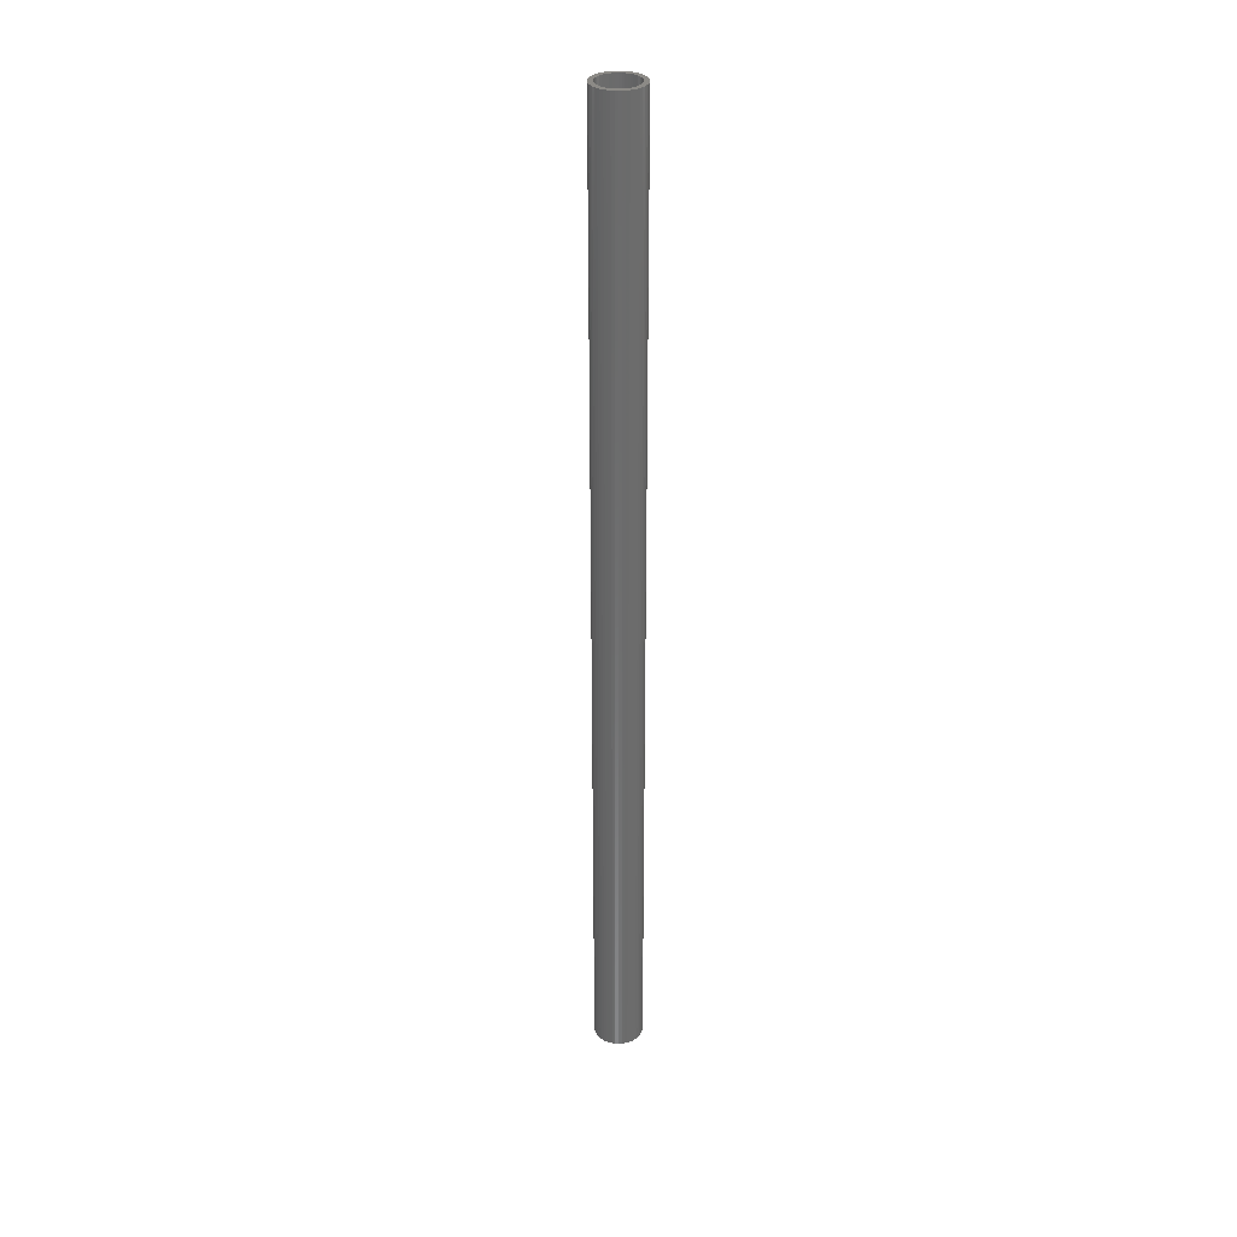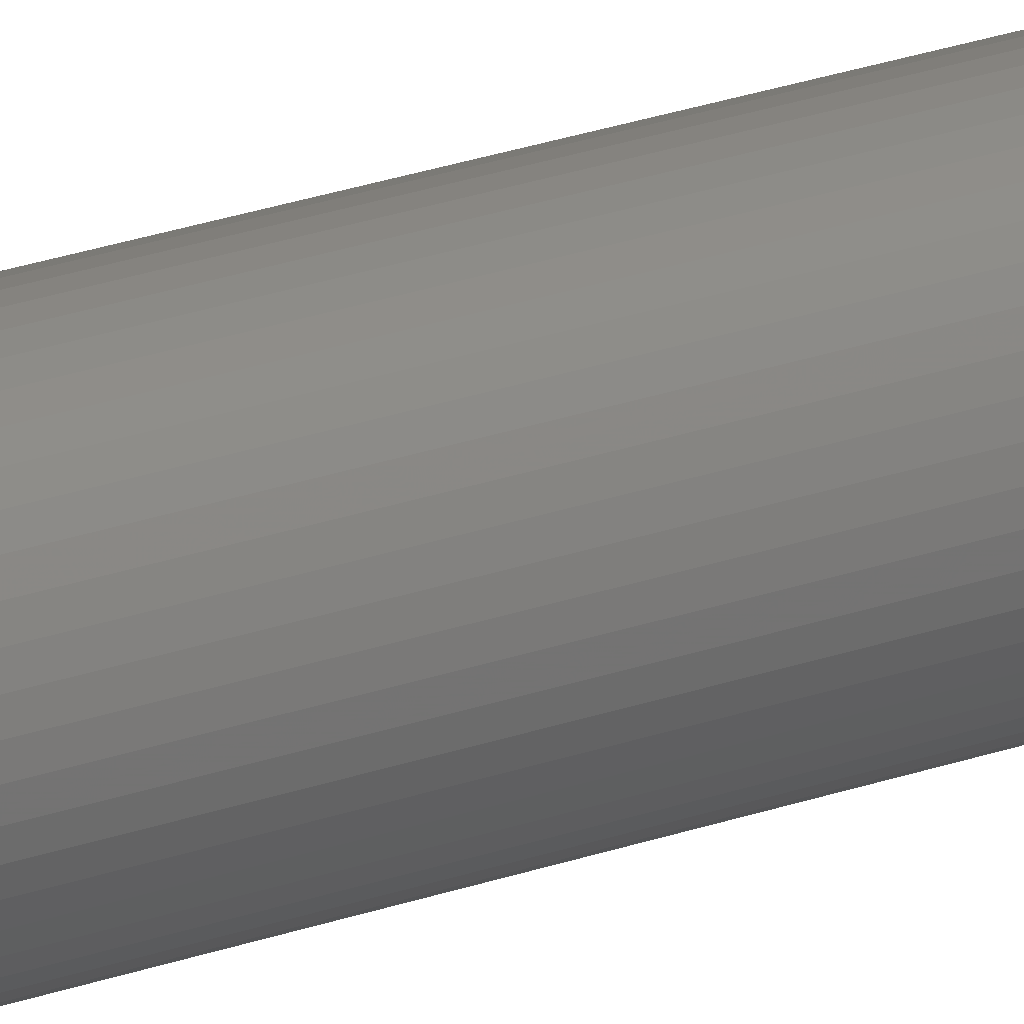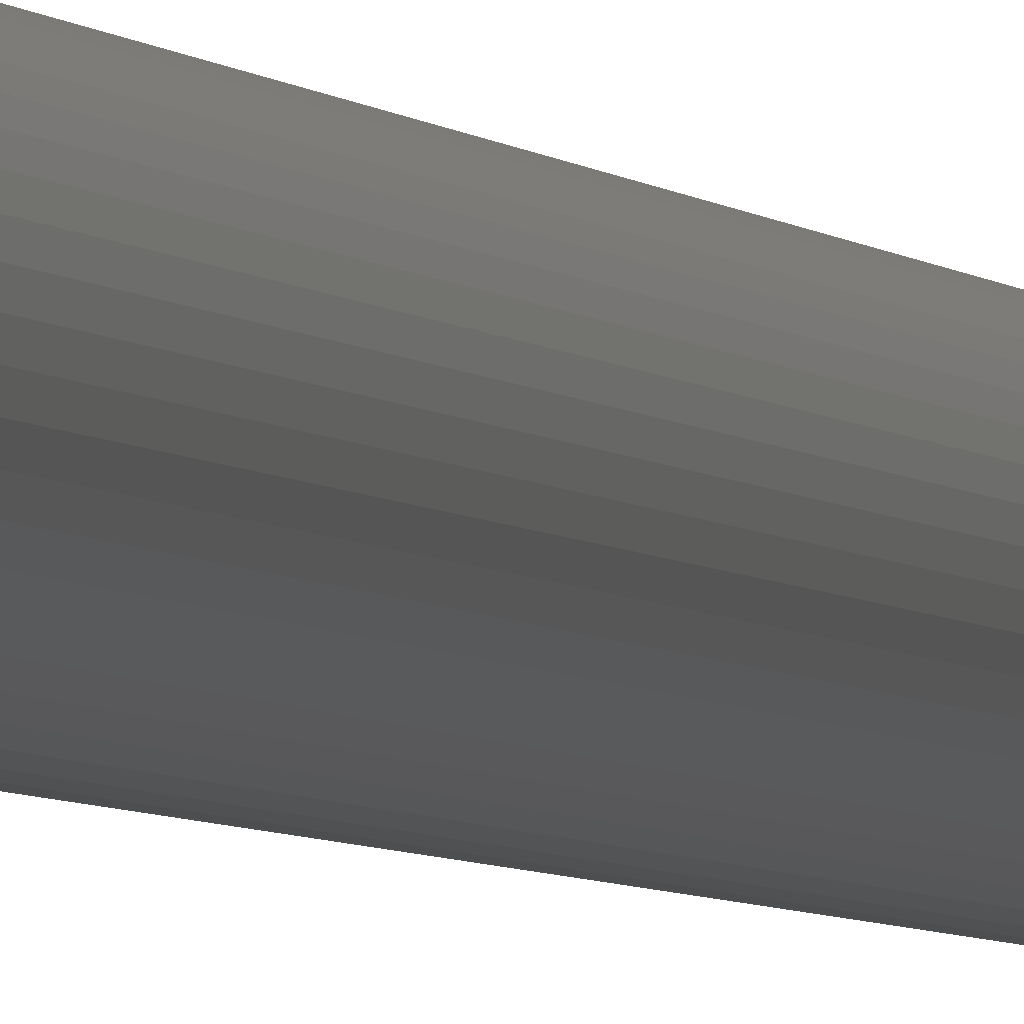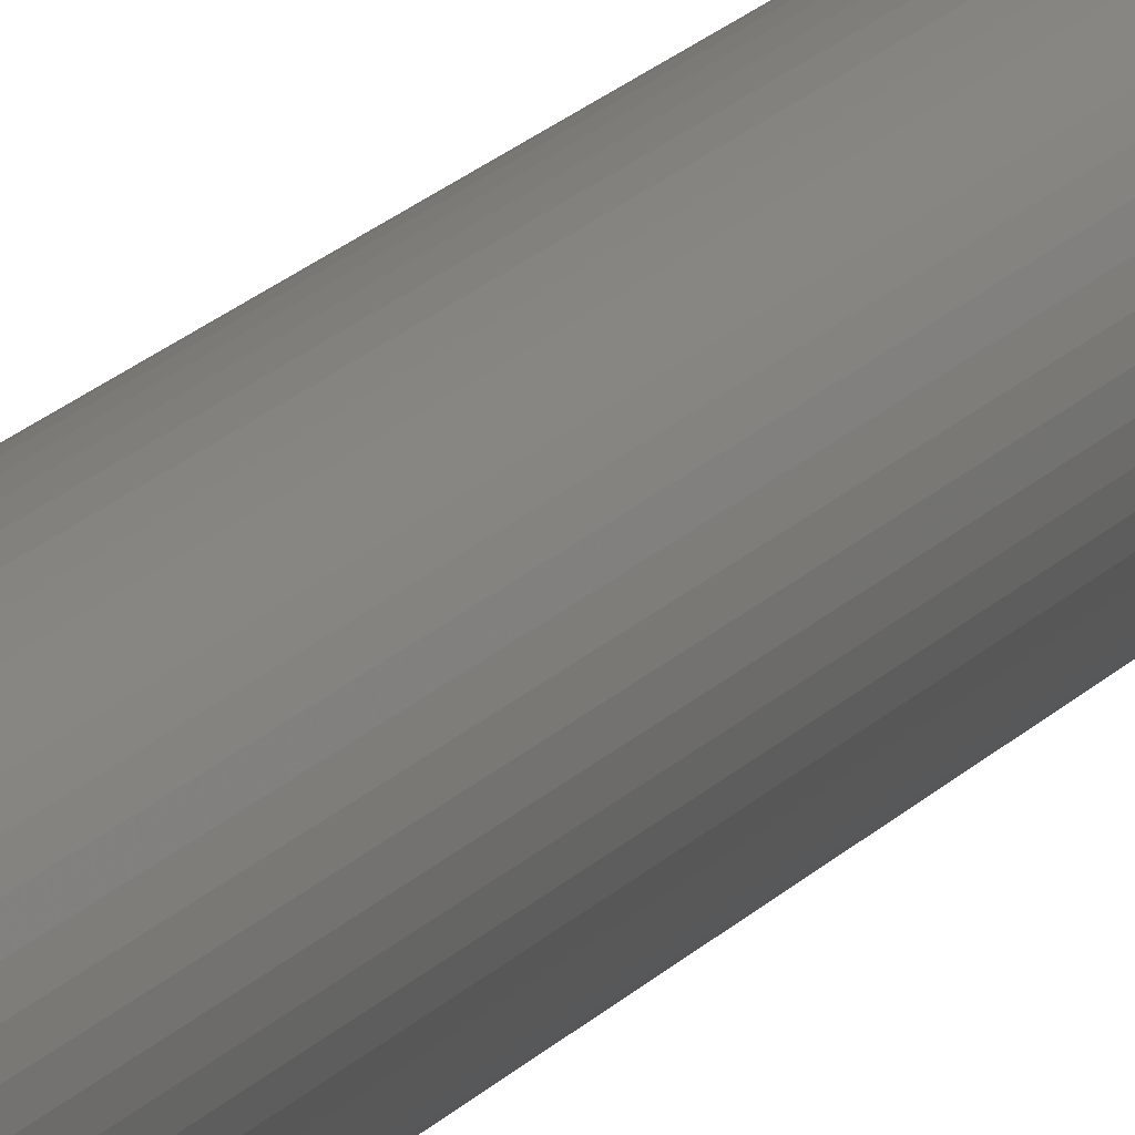
<metadata>
{"format":"stl","ext":"stl","renderer":"f3d","projection":"perspective","resolution":1024,"background":"white","views":[{"elev":32.0,"azim":162.0,"up":"+Z"},{"elev":18.8,"azim":-127.3,"up":"+Y"},{"elev":-2.5,"azim":11.5,"up":"+Y"},{"elev":11.8,"azim":-161.7,"up":"+Y"}]}
</metadata>
<code>
# stl→obj: 200 verts, 400 faces
v 2.5 0 50
v 2.48 0.3133 -50
v 2.48 0.3133 50
v 2.5 0 -50
v -2.5 0 -50
v -2.48 0.3133 50
v -2.48 0.3133 -50
v -2.5 0 50
v 0.157 2.495 -50
v -0.157 2.495 50
v 0.157 2.495 50
v -0.157 2.495 -50
v -0.157 -2.495 -50
v 0.157 -2.495 50
v -0.157 -2.495 50
v 0.157 -2.495 -50
v 1.822 1.711 -50
v 1.594 1.926 50
v 1.822 1.711 50
v 1.594 1.926 -50
v -1.594 1.926 -50
v -1.822 1.711 50
v -1.594 1.926 50
v -1.822 1.711 -50
v -0.7725 2.378 -50
v -1.064 2.262 50
v -0.7725 2.378 50
v -1.064 2.262 -50
v 2.324 0.9203 50
v 2.191 1.204 -50
v 2.191 1.204 50
v 2.324 0.9203 -50
v 1.064 2.262 -50
v 0.7725 2.378 50
v 1.064 2.262 50
v 0.7725 2.378 -50
v 0.4685 2.456 50
v 0.4685 2.456 -50
v 1.34 2.111 -50
v 1.34 2.111 50
v -2.324 0.9203 -50
v -2.191 1.204 50
v -2.191 1.204 -50
v -2.324 0.9203 50
v 2 0 50
v 1.984 0.2507 50
v 2.421 0.6217 50
v 2.48 -0.3133 50
v 1.937 0.4974 50
v 1.984 -0.2507 50
v 1.86 0.7362 50
v 2.421 -0.6217 50
v 1.753 0.9635 50
v 2.023 1.469 50
v 1.937 -0.4974 50
v 2.324 -0.9203 50
v 1.618 1.176 50
v 1.458 1.369 50
v 1.275 1.541 50
v 1.072 1.689 50
v 0.8516 1.81 50
v 0.618 1.902 50
v 0.3748 1.965 50
v 0.1256 1.996 50
v -0.1256 1.996 50
v -0.3748 1.965 50
v -0.4685 2.456 50
v -0.618 1.902 50
v -0.8516 1.81 50
v -1.072 1.689 50
v -1.34 2.111 50
v -1.275 1.541 50
v -1.458 1.369 50
v -1.618 1.176 50
v -2.023 1.469 50
v -1.753 0.9635 50
v -1.86 0.7362 50
v -1.937 0.4974 50
v 1.86 -0.7362 50
v 2.191 -1.204 50
v 1.753 -0.9635 50
v 2.023 -1.469 50
v 1.618 -1.176 50
v 1.822 -1.711 50
v 1.458 -1.369 50
v 1.594 -1.926 50
v 1.275 -1.541 50
v 1.34 -2.111 50
v 1.072 -1.689 50
v 1.064 -2.262 50
v 0.8516 -1.81 50
v 0.7725 -2.378 50
v 0.618 -1.902 50
v 0.4685 -2.456 50
v 0.3748 -1.965 50
v 0.1256 -1.996 50
v -0.1256 -1.996 50
v -0.3748 -1.965 50
v -0.4685 -2.456 50
v -0.618 -1.902 50
v -0.7725 -2.378 50
v -0.8516 -1.81 50
v -1.064 -2.262 50
v -1.072 -1.689 50
v -1.34 -2.111 50
v -1.275 -1.541 50
v -1.594 -1.926 50
v -1.458 -1.369 50
v -1.822 -1.711 50
v -1.618 -1.176 50
v -2.023 -1.469 50
v -1.753 -0.9635 50
v -2.191 -1.204 50
v -1.86 -0.7362 50
v -2.324 -0.9203 50
v -1.937 -0.4974 50
v -2.421 -0.6217 50
v -1.984 -0.2507 50
v -2.48 -0.3133 50
v -2 0 50
v -2.421 0.6217 50
v -1.984 0.2507 50
v -0.4685 2.456 -50
v 2 0 -50
v 2.48 -0.3133 -50
v 1.984 -0.2507 -50
v 2.421 -0.6217 -50
v 1.937 -0.4974 -50
v 2.324 -0.9203 -50
v 1.984 0.2507 -50
v 1.86 -0.7362 -50
v 2.191 -1.204 -50
v 2.421 0.6217 -50
v 1.753 -0.9635 -50
v 2.023 -1.469 -50
v 1.937 0.4974 -50
v 1.618 -1.176 -50
v 1.822 -1.711 -50
v 1.458 -1.369 -50
v 1.594 -1.926 -50
v 1.275 -1.541 -50
v 1.34 -2.111 -50
v 1.072 -1.689 -50
v 1.064 -2.262 -50
v 0.8516 -1.81 -50
v 0.7725 -2.378 -50
v 0.618 -1.902 -50
v 0.4685 -2.456 -50
v 0.3748 -1.965 -50
v 0.1256 -1.996 -50
v -0.1256 -1.996 -50
v -0.3748 -1.965 -50
v -0.4685 -2.456 -50
v -0.618 -1.902 -50
v -0.7725 -2.378 -50
v -0.8516 -1.81 -50
v -1.064 -2.262 -50
v -1.072 -1.689 -50
v -1.34 -2.111 -50
v -1.275 -1.541 -50
v -1.594 -1.926 -50
v -1.458 -1.369 -50
v -1.822 -1.711 -50
v -1.618 -1.176 -50
v -2.023 -1.469 -50
v -1.753 -0.9635 -50
v -2.191 -1.204 -50
v -1.86 -0.7362 -50
v -2.324 -0.9203 -50
v -1.937 -0.4974 -50
v 1.86 0.7362 -50
v 1.753 0.9635 -50
v 2.023 1.469 -50
v 1.618 1.176 -50
v 1.458 1.369 -50
v 1.275 1.541 -50
v 1.072 1.689 -50
v 0.8516 1.81 -50
v 0.618 1.902 -50
v 0.3748 1.965 -50
v 0.1256 1.996 -50
v -0.1256 1.996 -50
v -0.3748 1.965 -50
v -0.618 1.902 -50
v -0.8516 1.81 -50
v -1.072 1.689 -50
v -1.34 2.111 -50
v -1.275 1.541 -50
v -1.458 1.369 -50
v -1.618 1.176 -50
v -2.023 1.469 -50
v -1.753 0.9635 -50
v -1.86 0.7362 -50
v -1.937 0.4974 -50
v -2.421 0.6217 -50
v -1.984 0.2507 -50
v -2 0 -50
v -2.421 -0.6217 -50
v -1.984 -0.2507 -50
v -2.48 -0.3133 -50
f 1 2 3
f 2 1 4
f 5 6 7
f 6 5 8
f 9 10 11
f 10 9 12
f 13 14 15
f 14 13 16
f 17 18 19
f 18 17 20
f 21 22 23
f 22 21 24
f 25 26 27
f 26 25 28
f 29 30 31
f 30 29 32
f 33 34 35
f 34 33 36
f 36 37 34
f 37 36 38
f 39 35 40
f 35 39 33
f 41 42 43
f 42 41 44
f 45 1 3
f 46 3 47
f 1 45 48
f 49 47 29
f 50 48 45
f 51 29 31
f 48 50 52
f 53 31 54
f 55 52 50
f 52 55 56
f 3 46 45
f 47 49 46
f 29 51 49
f 57 54 19
f 31 53 51
f 54 57 53
f 58 19 18
f 19 58 57
f 59 18 40
f 18 59 58
f 40 60 59
f 35 60 40
f 35 61 60
f 34 61 35
f 34 62 61
f 37 62 34
f 37 63 62
f 11 63 37
f 11 64 63
f 11 65 64
f 10 65 11
f 10 66 65
f 67 66 10
f 67 68 66
f 27 68 67
f 27 69 68
f 26 69 27
f 26 70 69
f 71 70 26
f 70 71 72
f 23 72 71
f 72 23 73
f 22 73 23
f 73 22 74
f 75 74 22
f 74 75 76
f 42 76 75
f 76 42 77
f 77 44 78
f 44 77 42
f 79 56 55
f 56 79 80
f 81 80 79
f 80 81 82
f 83 82 81
f 82 83 84
f 85 84 83
f 84 85 86
f 87 86 85
f 86 87 88
f 89 88 87
f 89 90 88
f 91 90 89
f 91 92 90
f 93 92 91
f 93 94 92
f 95 94 93
f 95 14 94
f 96 14 95
f 97 14 96
f 97 15 14
f 98 15 97
f 98 99 15
f 100 99 98
f 100 101 99
f 102 101 100
f 102 103 101
f 104 103 102
f 105 104 106
f 104 105 103
f 107 106 108
f 106 107 105
f 109 108 110
f 111 110 112
f 108 109 107
f 113 112 114
f 115 114 116
f 117 116 118
f 110 111 109
f 119 118 120
f 121 78 44
f 78 121 122
f 112 113 111
f 6 122 121
f 114 115 113
f 122 6 120
f 116 117 115
f 8 120 6
f 118 119 117
f 120 8 119
f 12 67 10
f 67 12 123
f 124 4 125
f 126 125 127
f 4 124 2
f 128 127 129
f 130 2 124
f 131 129 132
f 2 130 133
f 134 132 135
f 136 133 130
f 133 136 32
f 125 126 124
f 127 128 126
f 129 131 128
f 137 135 138
f 132 134 131
f 135 137 134
f 139 138 140
f 138 139 137
f 141 140 142
f 140 141 139
f 142 143 141
f 144 143 142
f 144 145 143
f 146 145 144
f 146 147 145
f 148 147 146
f 148 149 147
f 16 149 148
f 16 150 149
f 16 151 150
f 13 151 16
f 13 152 151
f 153 152 13
f 153 154 152
f 155 154 153
f 155 156 154
f 157 156 155
f 157 158 156
f 159 158 157
f 158 159 160
f 161 160 159
f 160 161 162
f 163 162 161
f 162 163 164
f 165 164 163
f 164 165 166
f 167 166 165
f 166 167 168
f 168 169 170
f 169 168 167
f 171 32 136
f 32 171 30
f 172 30 171
f 30 172 173
f 174 173 172
f 173 174 17
f 175 17 174
f 17 175 20
f 176 20 175
f 20 176 39
f 177 39 176
f 177 33 39
f 178 33 177
f 178 36 33
f 179 36 178
f 179 38 36
f 180 38 179
f 180 9 38
f 181 9 180
f 182 9 181
f 182 12 9
f 183 12 182
f 183 123 12
f 184 123 183
f 184 25 123
f 185 25 184
f 185 28 25
f 186 28 185
f 187 186 188
f 186 187 28
f 21 188 189
f 188 21 187
f 24 189 190
f 191 190 192
f 189 24 21
f 43 192 193
f 41 193 194
f 195 194 196
f 190 191 24
f 7 196 197
f 198 170 169
f 170 198 199
f 192 43 191
f 200 199 198
f 193 41 43
f 199 200 197
f 194 195 41
f 5 197 200
f 196 7 195
f 197 5 7
f 16 94 14
f 94 16 148
f 47 32 29
f 32 47 133
f 3 133 47
f 133 3 2
f 54 17 19
f 17 54 173
f 31 173 54
f 173 31 30
f 38 11 37
f 11 38 9
f 20 40 18
f 40 20 39
f 43 75 191
f 75 43 42
f 191 22 24
f 22 191 75
f 195 44 41
f 44 195 121
f 7 121 195
f 121 7 6
f 28 71 26
f 71 28 187
f 187 23 71
f 23 187 21
f 123 27 67
f 27 123 25
f 48 4 1
f 4 48 125
f 80 129 56
f 129 80 132
f 167 115 169
f 115 167 113
f 165 113 167
f 113 165 111
f 144 88 90
f 88 144 142
f 56 127 52
f 127 56 129
f 163 111 165
f 111 163 109
f 198 119 200
f 119 198 117
f 200 8 5
f 8 200 119
f 169 117 198
f 117 169 115
f 140 84 86
f 84 140 138
f 146 90 92
f 90 146 144
f 148 92 94
f 92 148 146
f 52 125 48
f 125 52 127
f 82 132 80
f 132 82 135
f 84 135 82
f 135 84 138
f 153 15 99
f 15 153 13
f 157 101 103
f 101 157 155
f 155 99 101
f 99 155 153
f 142 86 88
f 86 142 140
f 159 103 105
f 103 159 157
f 161 105 107
f 105 161 159
f 163 107 109
f 107 163 161
f 78 193 77
f 193 78 194
f 172 57 174
f 57 172 53
f 179 61 62
f 61 179 178
f 185 68 69
f 68 185 184
f 77 192 76
f 192 77 193
f 128 50 126
f 50 128 55
f 176 58 59
f 58 176 175
f 182 64 65
f 64 182 181
f 177 59 60
f 59 177 176
f 74 189 73
f 189 74 190
f 186 69 70
f 69 186 185
f 184 66 68
f 66 184 183
f 124 46 130
f 46 124 45
f 160 108 106
f 108 160 162
f 112 168 114
f 168 112 166
f 143 91 89
f 91 143 145
f 174 58 175
f 58 174 57
f 180 62 63
f 62 180 179
f 181 63 64
f 63 181 180
f 178 60 61
f 60 178 177
f 120 196 122
f 196 120 197
f 76 190 74
f 190 76 192
f 183 65 66
f 65 183 182
f 188 70 72
f 70 188 186
f 189 72 73
f 72 189 188
f 126 45 124
f 45 126 50
f 139 83 137
f 83 139 85
f 110 166 112
f 166 110 164
f 149 96 95
f 96 149 150
f 141 89 87
f 89 141 143
f 171 53 172
f 53 171 51
f 136 51 171
f 51 136 49
f 130 49 136
f 49 130 46
f 122 194 78
f 194 122 196
f 134 79 131
f 79 134 81
f 131 55 128
f 55 131 79
f 137 81 134
f 81 137 83
f 154 102 100
f 102 154 156
f 150 97 96
f 97 150 151
f 118 197 120
f 197 118 199
f 114 170 116
f 170 114 168
f 108 164 110
f 164 108 162
f 145 93 91
f 93 145 147
f 147 95 93
f 95 147 149
f 152 100 98
f 100 152 154
f 156 104 102
f 104 156 158
f 116 199 118
f 199 116 170
f 139 87 85
f 87 139 141
f 151 98 97
f 98 151 152
f 158 106 104
f 106 158 160

</code>
